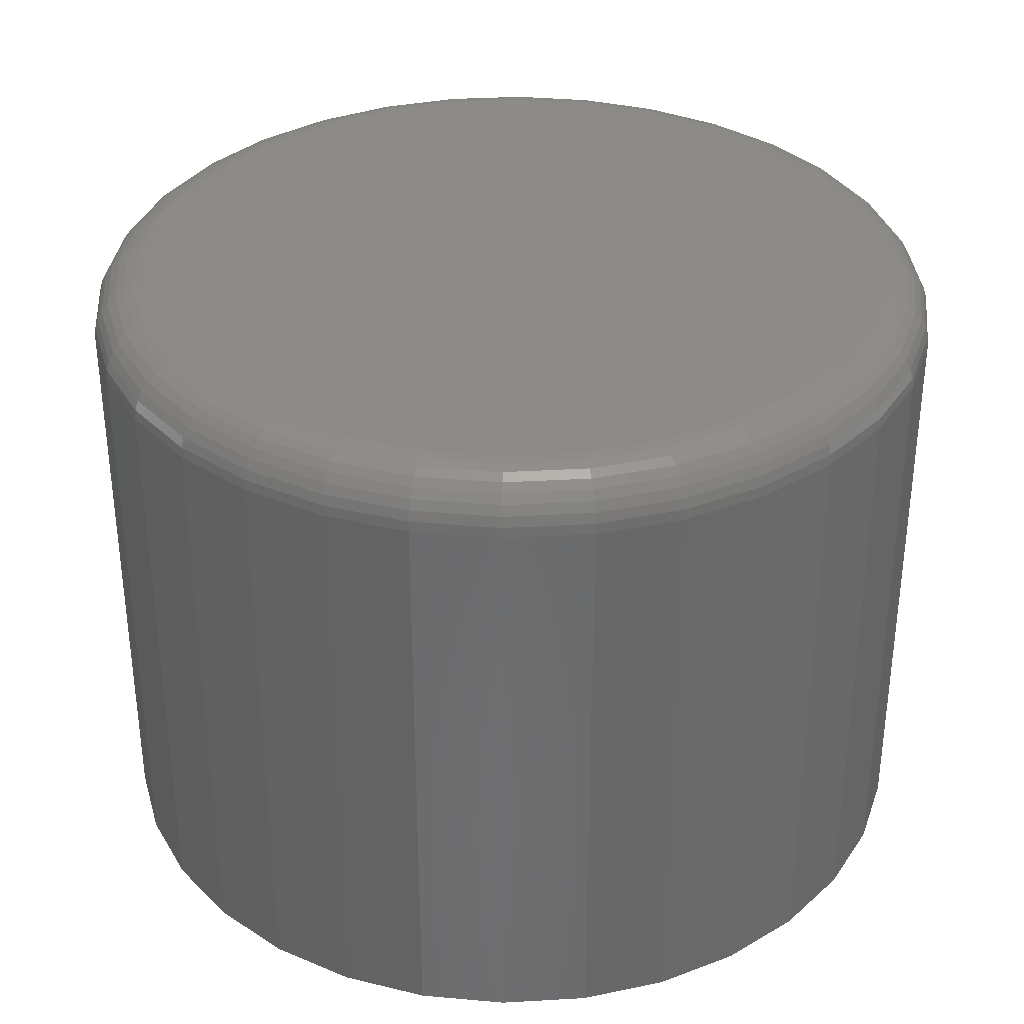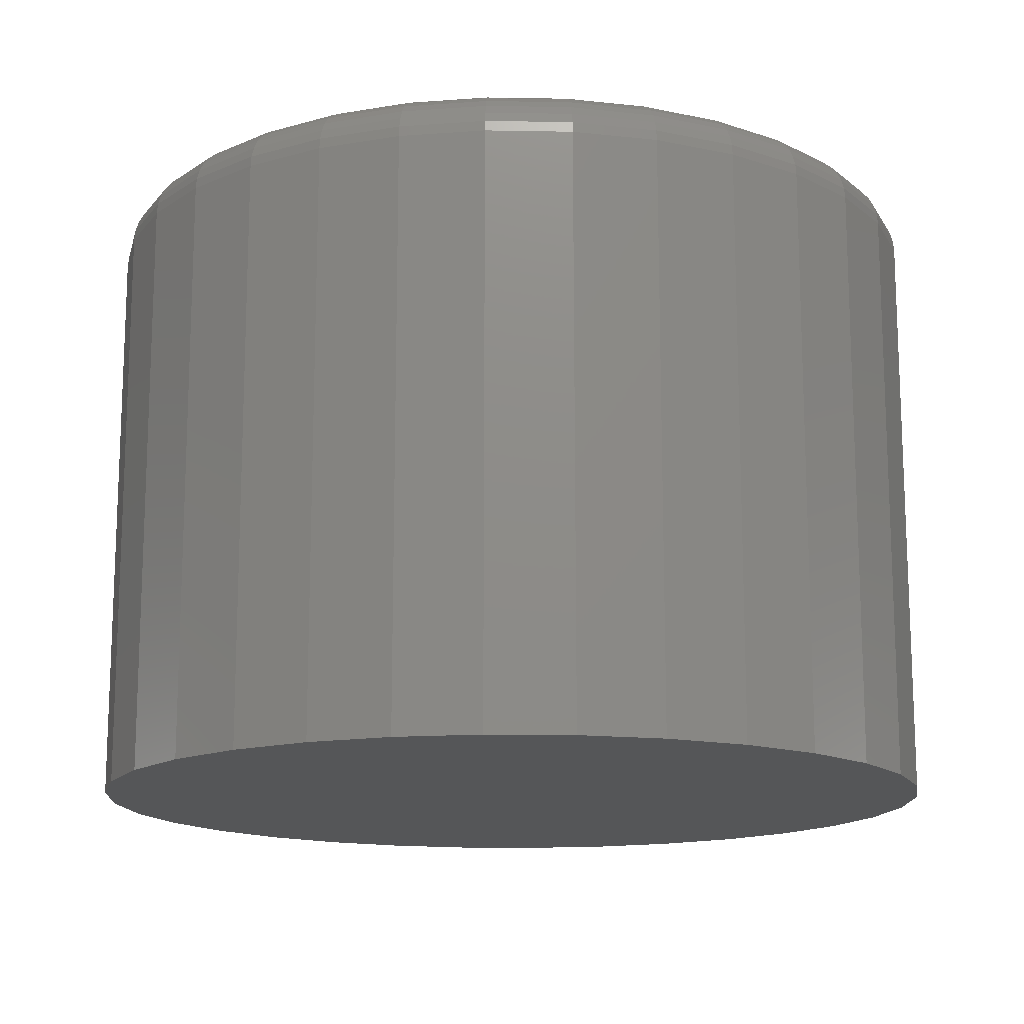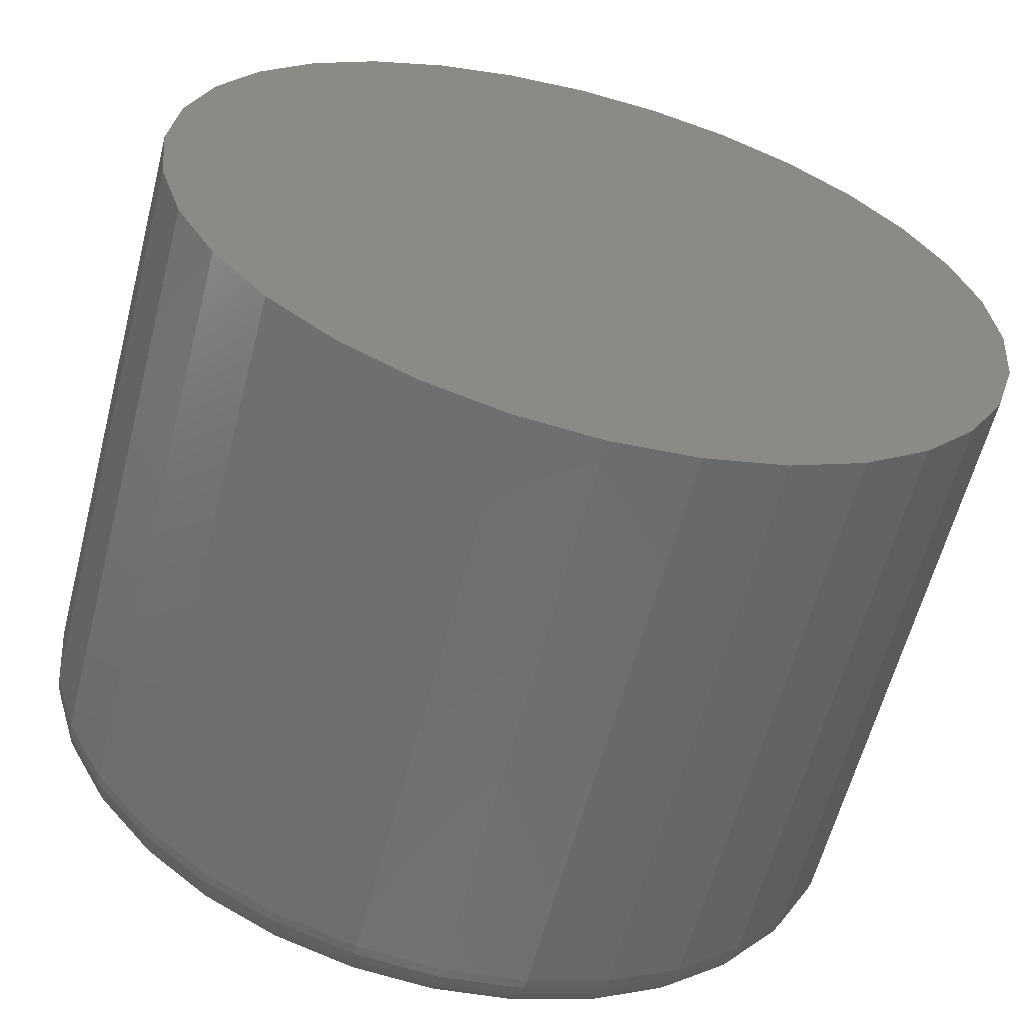
<metadata>
{"format":"stl","ext":"stl","renderer":"f3d","projection":"perspective","resolution":1024,"background":"white","views":[{"elev":34.4,"azim":-66.3,"up":"+Z"},{"elev":-14.7,"azim":104.7,"up":"+Z"},{"elev":-60.8,"azim":165.5,"up":"+Y"}]}
</metadata>
<code>
# stl→obj: 320 verts, 636 faces
v 0.2471 -0.4431 0.09375
v 0.2687 -0.4431 0.09375
v 0.2579 -0.442 0.09375
v 0.2367 -0.4462 0.09375
v 0.2791 -0.4462 0.09375
v 0.2271 -0.4514 0.09375
v 0.2886 -0.4514 0.09375
v 0.2188 -0.4582 0.09375
v 0.297 -0.4582 0.09375
v 0.2119 -0.4666 0.09375
v 0.3039 -0.4666 0.09375
v 0.2068 -0.4762 0.09375
v 0.309 -0.4762 0.09375
v 0.309 -0.5185 0.09375
v 0.2119 -0.5281 0.09375
v 0.3039 -0.5281 0.09375
v 0.2188 -0.5365 0.09375
v 0.297 -0.5365 0.09375
v 0.2271 -0.5434 0.09375
v 0.2886 -0.5434 0.09375
v 0.2367 -0.5485 0.09375
v 0.2791 -0.5485 0.09375
v 0.2471 -0.5517 0.09375
v 0.2687 -0.5517 0.09375
v 0.2579 -0.5527 0.09375
v 0.3122 -0.4866 0.09375
v 0.2036 -0.4866 0.09375
v 0.3132 -0.4974 0.09375
v 0.2025 -0.4974 0.09375
v 0.3122 -0.5082 0.09375
v 0.2036 -0.5082 0.09375
v 0.2068 -0.5185 0.09375
v 0.3211 -0.4974 0
v 0.3211 -0.4974 0.08594
v 0.3198 -0.5097 0
v 0.3198 -0.5097 0.08594
v 0.3162 -0.5215 0
v 0.3162 -0.5215 0.08594
v 0.3104 -0.5325 0
v 0.3104 -0.5325 0.08594
v 0.3026 -0.542 0
v 0.3026 -0.542 0.08594
v 0.293 -0.5499 0
v 0.293 -0.5499 0.08594
v 0.2821 -0.5557 0
v 0.2821 -0.5557 0.08594
v 0.2702 -0.5593 0
v 0.2702 -0.5593 0.08594
v 0.2579 -0.5605 0
v 0.2579 -0.5605 0.08594
v 0.2456 -0.5593 0
v 0.2456 -0.5593 0.08594
v 0.2337 -0.5557 0
v 0.2337 -0.5557 0.08594
v 0.2228 -0.5499 0
v 0.2228 -0.5499 0.08594
v 0.2132 -0.542 0
v 0.2132 -0.542 0.08594
v 0.2054 -0.5325 0
v 0.2054 -0.5325 0.08594
v 0.1995 -0.5215 0
v 0.1995 -0.5215 0.08594
v 0.196 -0.5097 0
v 0.196 -0.5097 0.08594
v 0.1947 -0.4974 0
v 0.1947 -0.4974 0.08594
v 0.196 -0.485 0
v 0.196 -0.485 0.08594
v 0.1995 -0.4732 0
v 0.1995 -0.4732 0.08594
v 0.2054 -0.4623 0
v 0.2054 -0.4623 0.08594
v 0.2132 -0.4527 0
v 0.2132 -0.4527 0.08594
v 0.2228 -0.4449 0
v 0.2228 -0.4449 0.08594
v 0.2337 -0.439 0
v 0.2337 -0.439 0.08594
v 0.2456 -0.4354 0
v 0.2456 -0.4354 0.08594
v 0.2579 -0.4342 0
v 0.2579 -0.4342 0.08594
v 0.2702 -0.4354 0
v 0.2702 -0.4354 0.08594
v 0.2821 -0.439 0
v 0.2821 -0.439 0.08594
v 0.293 -0.4449 0
v 0.293 -0.4449 0.08594
v 0.3026 -0.4527 0
v 0.3026 -0.4527 0.08594
v 0.3104 -0.4623 0
v 0.3104 -0.4623 0.08594
v 0.3162 -0.4732 0
v 0.3162 -0.4732 0.08594
v 0.3198 -0.485 0
v 0.3198 -0.485 0.08594
v 0.201 -0.4974 0.0936
v 0.2021 -0.4863 0.0936
v 0.1996 -0.4974 0.09316
v 0.2007 -0.486 0.09316
v 0.1982 -0.4974 0.09243
v 0.1994 -0.4857 0.09243
v 0.197 -0.4974 0.09146
v 0.1982 -0.4855 0.09146
v 0.1961 -0.4974 0.09028
v 0.1972 -0.4853 0.09028
v 0.1953 -0.4974 0.08893
v 0.1965 -0.4852 0.08893
v 0.1949 -0.4974 0.08746
v 0.1961 -0.4851 0.08746
v 0.3137 -0.4863 0.0936
v 0.3148 -0.4974 0.0936
v 0.3151 -0.486 0.09316
v 0.3162 -0.4974 0.09316
v 0.3164 -0.4857 0.09243
v 0.3176 -0.4974 0.09243
v 0.3176 -0.4855 0.09146
v 0.3188 -0.4974 0.09146
v 0.3185 -0.4853 0.09028
v 0.3197 -0.4974 0.09028
v 0.3193 -0.4852 0.08893
v 0.3205 -0.4974 0.08893
v 0.3197 -0.4851 0.08746
v 0.3209 -0.4974 0.08746
v 0.3104 -0.4756 0.0936
v 0.3118 -0.475 0.09316
v 0.313 -0.4745 0.09243
v 0.3141 -0.4741 0.09146
v 0.315 -0.4737 0.09028
v 0.3157 -0.4734 0.08893
v 0.3161 -0.4733 0.08746
v 0.3052 -0.4658 0.0936
v 0.3064 -0.465 0.09316
v 0.3075 -0.4642 0.09243
v 0.3085 -0.4636 0.09146
v 0.3093 -0.463 0.09028
v 0.3099 -0.4626 0.08893
v 0.3103 -0.4624 0.08746
v 0.2981 -0.4572 0.0936
v 0.2991 -0.4561 0.09316
v 0.3001 -0.4552 0.09243
v 0.3009 -0.4543 0.09146
v 0.3016 -0.4536 0.09028
v 0.3021 -0.4531 0.08893
v 0.3024 -0.4528 0.08746
v 0.2895 -0.4501 0.0936
v 0.2903 -0.4489 0.09316
v 0.2911 -0.4477 0.09243
v 0.2917 -0.4468 0.09146
v 0.2923 -0.4459 0.09028
v 0.2927 -0.4453 0.08893
v 0.2929 -0.445 0.08746
v 0.2797 -0.4448 0.0936
v 0.2802 -0.4435 0.09316
v 0.2807 -0.4422 0.09243
v 0.2812 -0.4411 0.09146
v 0.2816 -0.4402 0.09028
v 0.2818 -0.4396 0.08893
v 0.282 -0.4392 0.08746
v 0.269 -0.4416 0.0936
v 0.2693 -0.4402 0.09316
v 0.2695 -0.4388 0.09243
v 0.2698 -0.4377 0.09146
v 0.27 -0.4367 0.09028
v 0.2701 -0.436 0.08893
v 0.2702 -0.4356 0.08746
v 0.2579 -0.4405 0.0936
v 0.2579 -0.439 0.09316
v 0.2579 -0.4377 0.09243
v 0.2579 -0.4365 0.09146
v 0.2579 -0.4355 0.09028
v 0.2579 -0.4348 0.08893
v 0.2579 -0.4344 0.08746
v 0.2468 -0.4416 0.0936
v 0.2465 -0.4402 0.09316
v 0.2463 -0.4388 0.09243
v 0.246 -0.4377 0.09146
v 0.2458 -0.4367 0.09028
v 0.2457 -0.436 0.08893
v 0.2456 -0.4356 0.08746
v 0.2361 -0.4448 0.0936
v 0.2356 -0.4435 0.09316
v 0.2351 -0.4422 0.09243
v 0.2346 -0.4411 0.09146
v 0.2342 -0.4402 0.09028
v 0.234 -0.4396 0.08893
v 0.2338 -0.4392 0.08746
v 0.2263 -0.4501 0.0936
v 0.2255 -0.4489 0.09316
v 0.2247 -0.4477 0.09243
v 0.2241 -0.4468 0.09146
v 0.2235 -0.4459 0.09028
v 0.2231 -0.4453 0.08893
v 0.2229 -0.445 0.08746
v 0.2177 -0.4572 0.0936
v 0.2166 -0.4561 0.09316
v 0.2157 -0.4552 0.09243
v 0.2149 -0.4543 0.09146
v 0.2142 -0.4536 0.09028
v 0.2137 -0.4531 0.08893
v 0.2133 -0.4528 0.08746
v 0.2106 -0.4658 0.0936
v 0.2094 -0.465 0.09316
v 0.2083 -0.4642 0.09243
v 0.2073 -0.4636 0.09146
v 0.2065 -0.463 0.09028
v 0.2059 -0.4626 0.08893
v 0.2055 -0.4624 0.08746
v 0.2054 -0.4756 0.0936
v 0.204 -0.475 0.09316
v 0.2028 -0.4745 0.09243
v 0.2017 -0.4741 0.09146
v 0.2008 -0.4737 0.09028
v 0.2001 -0.4734 0.08893
v 0.1997 -0.4733 0.08746
v 0.3137 -0.5085 0.0936
v 0.3151 -0.5087 0.09316
v 0.3164 -0.509 0.09243
v 0.3176 -0.5092 0.09146
v 0.3185 -0.5094 0.09028
v 0.3193 -0.5096 0.08893
v 0.3197 -0.5097 0.08746
v 0.2021 -0.5085 0.0936
v 0.2007 -0.5087 0.09316
v 0.1994 -0.509 0.09243
v 0.1982 -0.5092 0.09146
v 0.1972 -0.5094 0.09028
v 0.1965 -0.5096 0.08893
v 0.1961 -0.5097 0.08746
v 0.2054 -0.5191 0.0936
v 0.204 -0.5197 0.09316
v 0.2028 -0.5202 0.09243
v 0.2017 -0.5207 0.09146
v 0.2008 -0.521 0.09028
v 0.2001 -0.5213 0.08893
v 0.1997 -0.5215 0.08746
v 0.2106 -0.529 0.0936
v 0.2094 -0.5298 0.09316
v 0.2083 -0.5305 0.09243
v 0.2073 -0.5312 0.09146
v 0.2065 -0.5317 0.09028
v 0.2059 -0.5321 0.08893
v 0.2055 -0.5324 0.08746
v 0.2177 -0.5376 0.0936
v 0.2166 -0.5386 0.09316
v 0.2157 -0.5396 0.09243
v 0.2149 -0.5404 0.09146
v 0.2142 -0.5411 0.09028
v 0.2137 -0.5416 0.08893
v 0.2133 -0.5419 0.08746
v 0.2263 -0.5447 0.0936
v 0.2255 -0.5459 0.09316
v 0.2247 -0.547 0.09243
v 0.2241 -0.548 0.09146
v 0.2235 -0.5488 0.09028
v 0.2231 -0.5494 0.08893
v 0.2229 -0.5498 0.08746
v 0.2361 -0.5499 0.0936
v 0.2356 -0.5513 0.09316
v 0.2351 -0.5525 0.09243
v 0.2346 -0.5536 0.09146
v 0.2342 -0.5545 0.09028
v 0.234 -0.5552 0.08893
v 0.2338 -0.5556 0.08746
v 0.2468 -0.5531 0.0936
v 0.2465 -0.5546 0.09316
v 0.2463 -0.5559 0.09243
v 0.246 -0.5571 0.09146
v 0.2458 -0.558 0.09028
v 0.2457 -0.5587 0.08893
v 0.2456 -0.5592 0.08746
v 0.2579 -0.5542 0.0936
v 0.2579 -0.5557 0.09316
v 0.2579 -0.5571 0.09243
v 0.2579 -0.5582 0.09146
v 0.2579 -0.5592 0.09028
v 0.2579 -0.5599 0.08893
v 0.2579 -0.5604 0.08746
v 0.269 -0.5531 0.0936
v 0.2693 -0.5546 0.09316
v 0.2695 -0.5559 0.09243
v 0.2698 -0.5571 0.09146
v 0.27 -0.558 0.09028
v 0.2701 -0.5587 0.08893
v 0.2702 -0.5592 0.08746
v 0.2797 -0.5499 0.0936
v 0.2802 -0.5513 0.09316
v 0.2807 -0.5525 0.09243
v 0.2812 -0.5536 0.09146
v 0.2816 -0.5545 0.09028
v 0.2818 -0.5552 0.08893
v 0.282 -0.5556 0.08746
v 0.2895 -0.5447 0.0936
v 0.2903 -0.5459 0.09316
v 0.2911 -0.547 0.09243
v 0.2917 -0.548 0.09146
v 0.2923 -0.5488 0.09028
v 0.2927 -0.5494 0.08893
v 0.2929 -0.5498 0.08746
v 0.2981 -0.5376 0.0936
v 0.2991 -0.5386 0.09316
v 0.3001 -0.5396 0.09243
v 0.3009 -0.5404 0.09146
v 0.3016 -0.5411 0.09028
v 0.3021 -0.5416 0.08893
v 0.3024 -0.5419 0.08746
v 0.3052 -0.529 0.0936
v 0.3064 -0.5298 0.09316
v 0.3075 -0.5305 0.09243
v 0.3085 -0.5312 0.09146
v 0.3093 -0.5317 0.09028
v 0.3099 -0.5321 0.08893
v 0.3103 -0.5324 0.08746
v 0.3104 -0.5191 0.0936
v 0.3118 -0.5197 0.09316
v 0.313 -0.5202 0.09243
v 0.3141 -0.5207 0.09146
v 0.315 -0.521 0.09028
v 0.3157 -0.5213 0.08893
v 0.3161 -0.5215 0.08746
f 1 2 3
f 2 1 4
f 2 4 5
f 5 4 6
f 5 6 7
f 7 6 8
f 7 8 9
f 9 8 10
f 9 10 11
f 11 10 12
f 11 12 13
f 14 15 16
f 16 15 17
f 16 17 18
f 18 17 19
f 18 19 20
f 20 19 21
f 20 21 22
f 22 21 23
f 22 23 24
f 24 23 25
f 13 12 26
f 26 12 27
f 26 27 28
f 28 27 29
f 28 29 30
f 30 29 31
f 30 31 14
f 14 31 32
f 14 32 15
f 33 34 35
f 35 34 36
f 35 36 37
f 37 36 38
f 37 38 39
f 39 38 40
f 39 40 41
f 41 40 42
f 41 42 43
f 43 42 44
f 43 44 45
f 45 44 46
f 45 46 47
f 47 46 48
f 47 48 49
f 49 48 50
f 49 50 51
f 51 50 52
f 51 52 53
f 53 52 54
f 53 54 55
f 55 54 56
f 55 56 57
f 57 56 58
f 57 58 59
f 59 58 60
f 59 60 61
f 61 60 62
f 61 62 63
f 63 62 64
f 63 64 65
f 65 64 66
f 65 66 67
f 67 66 68
f 67 68 69
f 69 68 70
f 69 70 71
f 71 70 72
f 71 72 73
f 73 72 74
f 73 74 75
f 75 74 76
f 75 76 77
f 77 76 78
f 77 78 79
f 79 78 80
f 79 80 81
f 81 80 82
f 81 82 83
f 83 82 84
f 83 84 85
f 85 84 86
f 85 86 87
f 87 86 88
f 87 88 89
f 89 88 90
f 89 90 91
f 91 90 92
f 91 92 93
f 93 92 94
f 93 94 95
f 95 94 96
f 95 96 33
f 33 96 34
f 29 27 97
f 97 27 98
f 97 98 99
f 99 98 100
f 99 100 101
f 101 100 102
f 101 102 103
f 103 102 104
f 103 104 105
f 105 104 106
f 105 106 107
f 107 106 108
f 107 108 109
f 109 108 110
f 109 110 66
f 66 110 68
f 26 28 111
f 111 28 112
f 111 112 113
f 113 112 114
f 113 114 115
f 115 114 116
f 115 116 117
f 117 116 118
f 117 118 119
f 119 118 120
f 119 120 121
f 121 120 122
f 121 122 123
f 123 122 124
f 123 124 96
f 96 124 34
f 13 26 125
f 125 26 111
f 125 111 126
f 126 111 113
f 126 113 127
f 127 113 115
f 127 115 128
f 128 115 117
f 128 117 129
f 129 117 119
f 129 119 130
f 130 119 121
f 130 121 131
f 131 121 123
f 131 123 94
f 94 123 96
f 11 13 132
f 132 13 125
f 132 125 133
f 133 125 126
f 133 126 134
f 134 126 127
f 134 127 135
f 135 127 128
f 135 128 136
f 136 128 129
f 136 129 137
f 137 129 130
f 137 130 138
f 138 130 131
f 138 131 92
f 92 131 94
f 9 11 139
f 139 11 132
f 139 132 140
f 140 132 133
f 140 133 141
f 141 133 134
f 141 134 142
f 142 134 135
f 142 135 143
f 143 135 136
f 143 136 144
f 144 136 137
f 144 137 145
f 145 137 138
f 145 138 90
f 90 138 92
f 7 9 146
f 146 9 139
f 146 139 147
f 147 139 140
f 147 140 148
f 148 140 141
f 148 141 149
f 149 141 142
f 149 142 150
f 150 142 143
f 150 143 151
f 151 143 144
f 151 144 152
f 152 144 145
f 152 145 88
f 88 145 90
f 5 7 153
f 153 7 146
f 153 146 154
f 154 146 147
f 154 147 155
f 155 147 148
f 155 148 156
f 156 148 149
f 156 149 157
f 157 149 150
f 157 150 158
f 158 150 151
f 158 151 159
f 159 151 152
f 159 152 86
f 86 152 88
f 2 5 160
f 160 5 153
f 160 153 161
f 161 153 154
f 161 154 162
f 162 154 155
f 162 155 163
f 163 155 156
f 163 156 164
f 164 156 157
f 164 157 165
f 165 157 158
f 165 158 166
f 166 158 159
f 166 159 84
f 84 159 86
f 3 2 167
f 167 2 160
f 167 160 168
f 168 160 161
f 168 161 169
f 169 161 162
f 169 162 170
f 170 162 163
f 170 163 171
f 171 163 164
f 171 164 172
f 172 164 165
f 172 165 173
f 173 165 166
f 173 166 82
f 82 166 84
f 1 3 174
f 174 3 167
f 174 167 175
f 175 167 168
f 175 168 176
f 176 168 169
f 176 169 177
f 177 169 170
f 177 170 178
f 178 170 171
f 178 171 179
f 179 171 172
f 179 172 180
f 180 172 173
f 180 173 80
f 80 173 82
f 4 1 181
f 181 1 174
f 181 174 182
f 182 174 175
f 182 175 183
f 183 175 176
f 183 176 184
f 184 176 177
f 184 177 185
f 185 177 178
f 185 178 186
f 186 178 179
f 186 179 187
f 187 179 180
f 187 180 78
f 78 180 80
f 6 4 188
f 188 4 181
f 188 181 189
f 189 181 182
f 189 182 190
f 190 182 183
f 190 183 191
f 191 183 184
f 191 184 192
f 192 184 185
f 192 185 193
f 193 185 186
f 193 186 194
f 194 186 187
f 194 187 76
f 76 187 78
f 8 6 195
f 195 6 188
f 195 188 196
f 196 188 189
f 196 189 197
f 197 189 190
f 197 190 198
f 198 190 191
f 198 191 199
f 199 191 192
f 199 192 200
f 200 192 193
f 200 193 201
f 201 193 194
f 201 194 74
f 74 194 76
f 10 8 202
f 202 8 195
f 202 195 203
f 203 195 196
f 203 196 204
f 204 196 197
f 204 197 205
f 205 197 198
f 205 198 206
f 206 198 199
f 206 199 207
f 207 199 200
f 207 200 208
f 208 200 201
f 208 201 72
f 72 201 74
f 12 10 209
f 209 10 202
f 209 202 210
f 210 202 203
f 210 203 211
f 211 203 204
f 211 204 212
f 212 204 205
f 212 205 213
f 213 205 206
f 213 206 214
f 214 206 207
f 214 207 215
f 215 207 208
f 215 208 70
f 70 208 72
f 27 12 98
f 98 12 209
f 98 209 100
f 100 209 210
f 100 210 102
f 102 210 211
f 102 211 104
f 104 211 212
f 104 212 106
f 106 212 213
f 106 213 108
f 108 213 214
f 108 214 110
f 110 214 215
f 110 215 68
f 68 215 70
f 28 30 112
f 112 30 216
f 112 216 114
f 114 216 217
f 114 217 116
f 116 217 218
f 116 218 118
f 118 218 219
f 118 219 120
f 120 219 220
f 120 220 122
f 122 220 221
f 122 221 124
f 124 221 222
f 124 222 34
f 34 222 36
f 31 29 223
f 223 29 97
f 223 97 224
f 224 97 99
f 224 99 225
f 225 99 101
f 225 101 226
f 226 101 103
f 226 103 227
f 227 103 105
f 227 105 228
f 228 105 107
f 228 107 229
f 229 107 109
f 229 109 64
f 64 109 66
f 32 31 230
f 230 31 223
f 230 223 231
f 231 223 224
f 231 224 232
f 232 224 225
f 232 225 233
f 233 225 226
f 233 226 234
f 234 226 227
f 234 227 235
f 235 227 228
f 235 228 236
f 236 228 229
f 236 229 62
f 62 229 64
f 15 32 237
f 237 32 230
f 237 230 238
f 238 230 231
f 238 231 239
f 239 231 232
f 239 232 240
f 240 232 233
f 240 233 241
f 241 233 234
f 241 234 242
f 242 234 235
f 242 235 243
f 243 235 236
f 243 236 60
f 60 236 62
f 17 15 244
f 244 15 237
f 244 237 245
f 245 237 238
f 245 238 246
f 246 238 239
f 246 239 247
f 247 239 240
f 247 240 248
f 248 240 241
f 248 241 249
f 249 241 242
f 249 242 250
f 250 242 243
f 250 243 58
f 58 243 60
f 19 17 251
f 251 17 244
f 251 244 252
f 252 244 245
f 252 245 253
f 253 245 246
f 253 246 254
f 254 246 247
f 254 247 255
f 255 247 248
f 255 248 256
f 256 248 249
f 256 249 257
f 257 249 250
f 257 250 56
f 56 250 58
f 21 19 258
f 258 19 251
f 258 251 259
f 259 251 252
f 259 252 260
f 260 252 253
f 260 253 261
f 261 253 254
f 261 254 262
f 262 254 255
f 262 255 263
f 263 255 256
f 263 256 264
f 264 256 257
f 264 257 54
f 54 257 56
f 23 21 265
f 265 21 258
f 265 258 266
f 266 258 259
f 266 259 267
f 267 259 260
f 267 260 268
f 268 260 261
f 268 261 269
f 269 261 262
f 269 262 270
f 270 262 263
f 270 263 271
f 271 263 264
f 271 264 52
f 52 264 54
f 25 23 272
f 272 23 265
f 272 265 273
f 273 265 266
f 273 266 274
f 274 266 267
f 274 267 275
f 275 267 268
f 275 268 276
f 276 268 269
f 276 269 277
f 277 269 270
f 277 270 278
f 278 270 271
f 278 271 50
f 50 271 52
f 24 25 279
f 279 25 272
f 279 272 280
f 280 272 273
f 280 273 281
f 281 273 274
f 281 274 282
f 282 274 275
f 282 275 283
f 283 275 276
f 283 276 284
f 284 276 277
f 284 277 285
f 285 277 278
f 285 278 48
f 48 278 50
f 22 24 286
f 286 24 279
f 286 279 287
f 287 279 280
f 287 280 288
f 288 280 281
f 288 281 289
f 289 281 282
f 289 282 290
f 290 282 283
f 290 283 291
f 291 283 284
f 291 284 292
f 292 284 285
f 292 285 46
f 46 285 48
f 20 22 293
f 293 22 286
f 293 286 294
f 294 286 287
f 294 287 295
f 295 287 288
f 295 288 296
f 296 288 289
f 296 289 297
f 297 289 290
f 297 290 298
f 298 290 291
f 298 291 299
f 299 291 292
f 299 292 44
f 44 292 46
f 18 20 300
f 300 20 293
f 300 293 301
f 301 293 294
f 301 294 302
f 302 294 295
f 302 295 303
f 303 295 296
f 303 296 304
f 304 296 297
f 304 297 305
f 305 297 298
f 305 298 306
f 306 298 299
f 306 299 42
f 42 299 44
f 16 18 307
f 307 18 300
f 307 300 308
f 308 300 301
f 308 301 309
f 309 301 302
f 309 302 310
f 310 302 303
f 310 303 311
f 311 303 304
f 311 304 312
f 312 304 305
f 312 305 313
f 313 305 306
f 313 306 40
f 40 306 42
f 14 16 314
f 314 16 307
f 314 307 315
f 315 307 308
f 315 308 316
f 316 308 309
f 316 309 317
f 317 309 310
f 317 310 318
f 318 310 311
f 318 311 319
f 319 311 312
f 319 312 320
f 320 312 313
f 320 313 38
f 38 313 40
f 30 14 216
f 216 14 314
f 216 314 217
f 217 314 315
f 217 315 218
f 218 315 316
f 218 316 219
f 219 316 317
f 219 317 220
f 220 317 318
f 220 318 221
f 221 318 319
f 221 319 222
f 222 319 320
f 222 320 36
f 36 320 38
f 81 83 79
f 77 79 83
f 85 77 83
f 75 77 85
f 87 75 85
f 73 75 87
f 89 73 87
f 71 73 89
f 91 71 89
f 41 57 39
f 55 57 41
f 43 55 41
f 53 55 43
f 45 53 43
f 51 53 45
f 47 51 45
f 49 51 47
f 57 59 39
f 39 59 61
f 39 61 37
f 37 61 63
f 37 63 35
f 35 63 65
f 35 65 33
f 33 65 67
f 33 67 95
f 95 67 69
f 95 69 93
f 93 69 71
f 93 71 91

</code>
